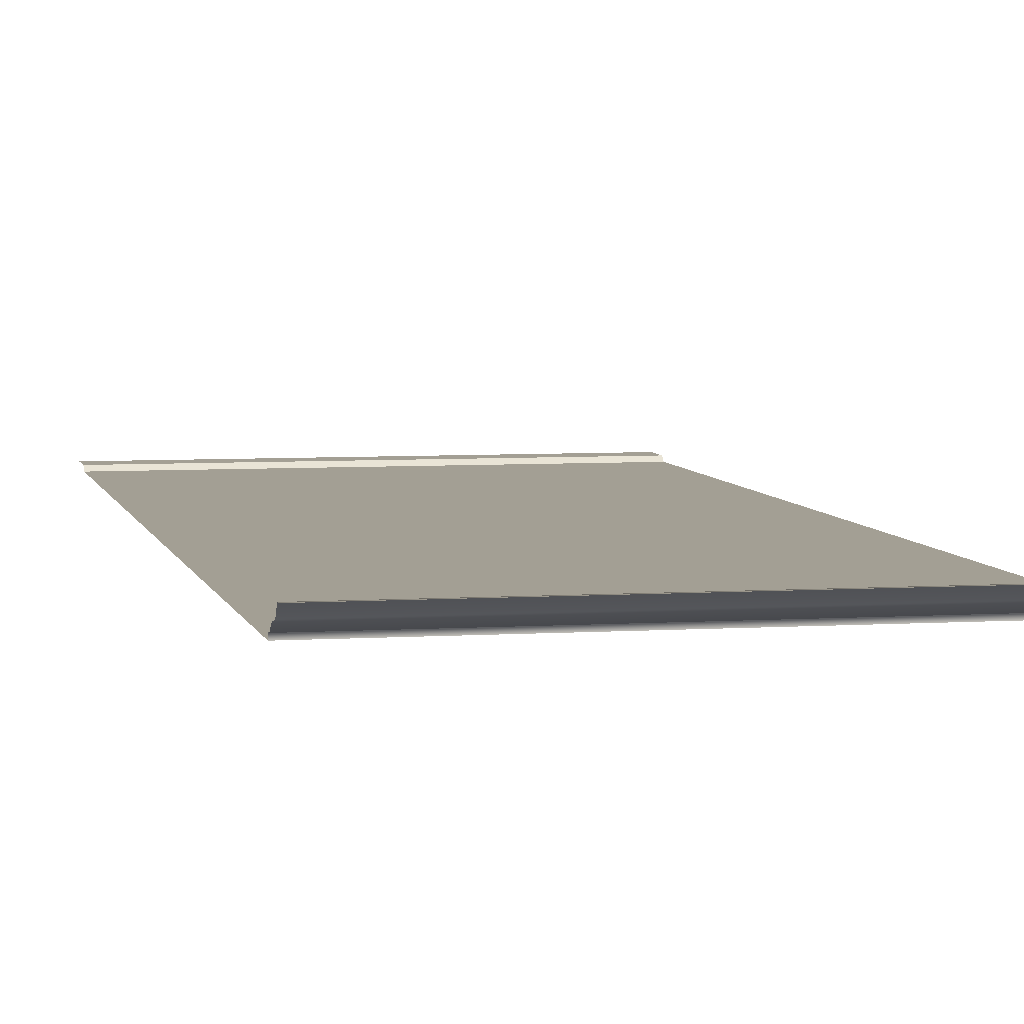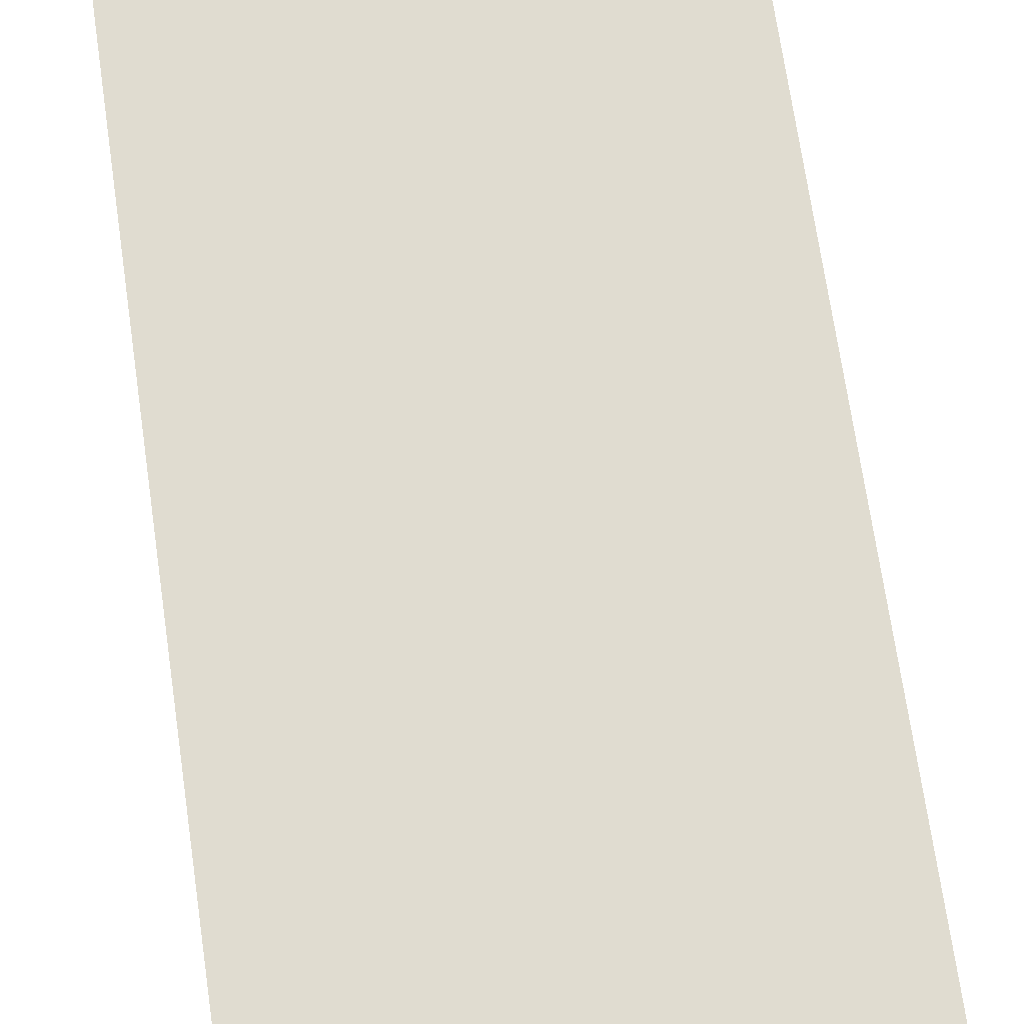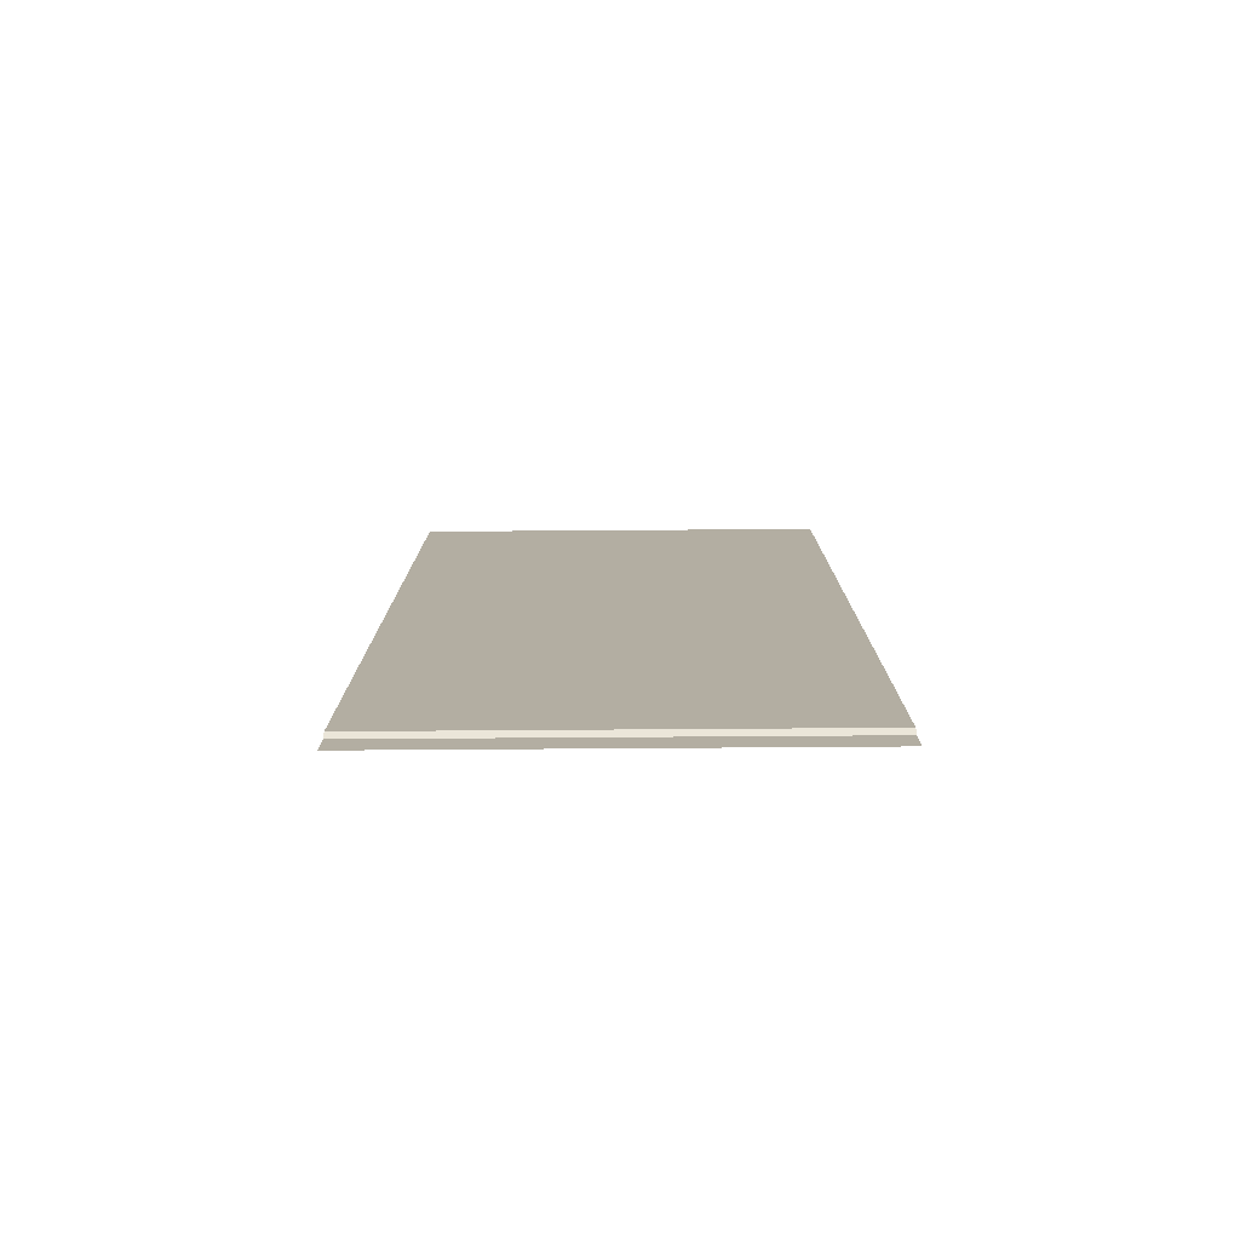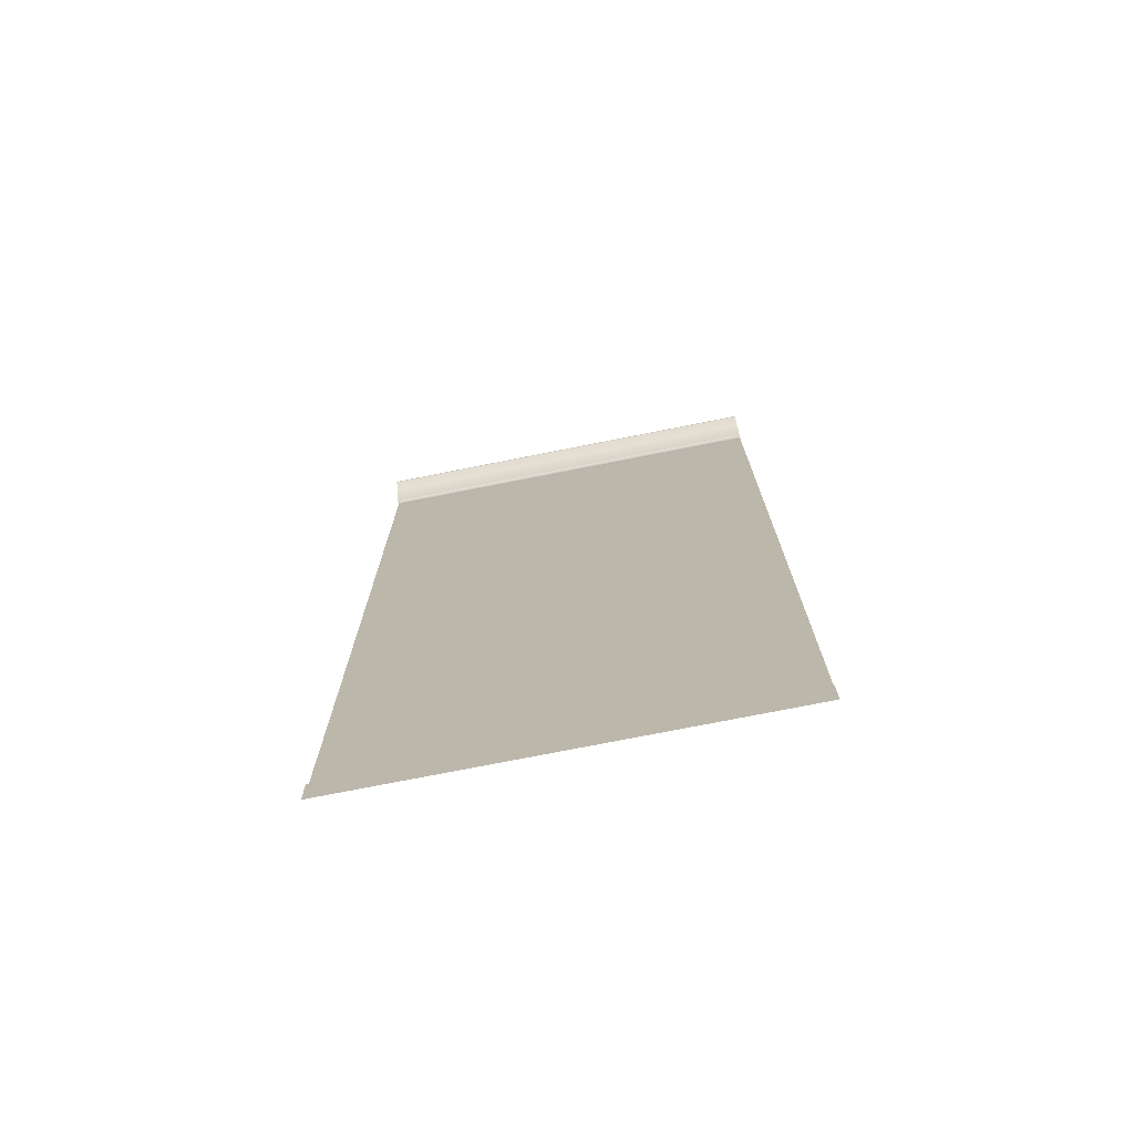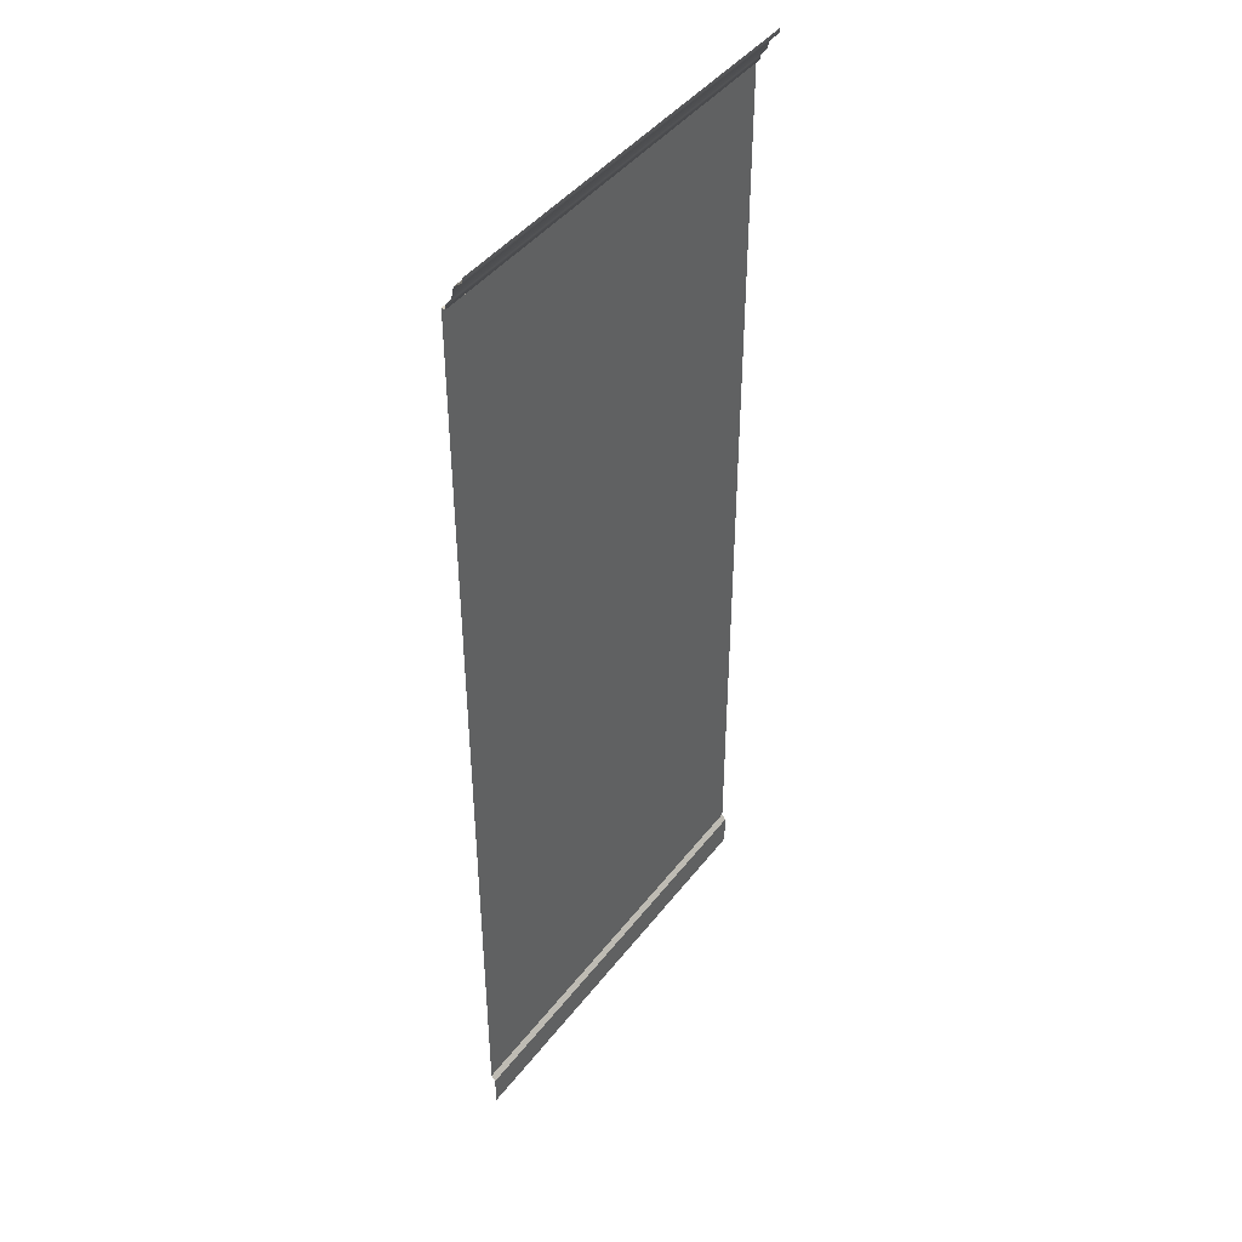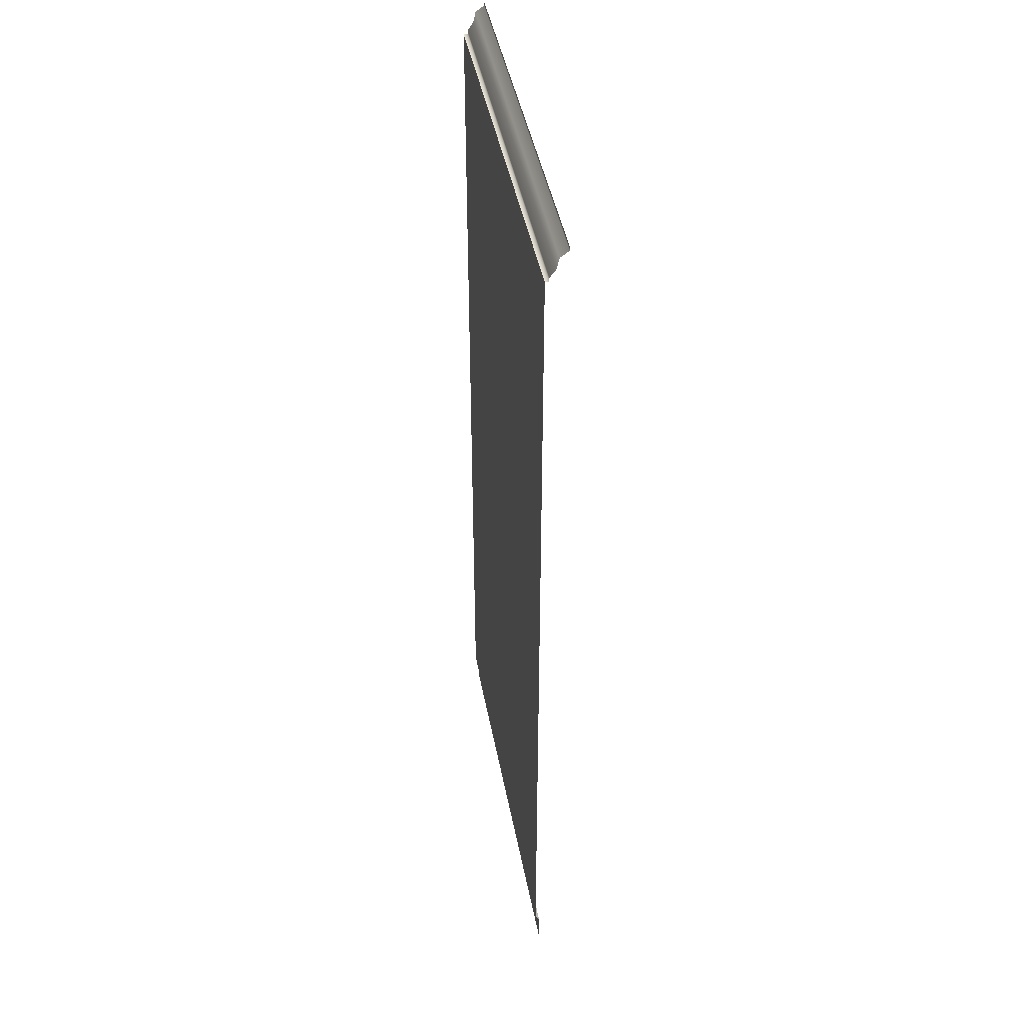
<metadata>
{"format":"obj","ext":"obj","renderer":"f3d","projection":"perspective","resolution":1024,"background":"white","views":[{"elev":5.4,"azim":168.2,"up":"+Z"},{"elev":69.7,"azim":171.8,"up":"+Z"},{"elev":-79.1,"azim":-179.6,"up":"+Y"},{"elev":-74.6,"azim":11.2,"up":"+Y"},{"elev":43.8,"azim":-55.2,"up":"+Y"},{"elev":43.7,"azim":-100.5,"up":"+Y"}]}
</metadata>
<code>
v  0 2.4 0.05
v  0 2.39 0.05
v  1 2.39 0.05
v  1 2.4 0.05
v  0 2.374 0.0296
v  1 2.374 0.0296
v  0 2.347 0.0237
v  1 2.347 0.0237
v  0 2.328 0.0095
v  1 2.328 0.0095
v  0 2.318 0.0094
v  1 2.318 0.0094
v  0 2.318 -0
v  1 2.318 -0
v  0 0.0913 -0
v  1 0.0913 -0
v  0 0.0777 0.01
v  1 0.0777 0.01
v  0 0 0.01
v  1 0 0.01
g Wall_Low_Poly
f 1 2 3
f 3 4 1
f 2 5 6
f 6 3 2
f 5 7 8
f 8 6 5
f 7 9 10
f 10 8 7
f 9 11 12
f 12 10 9
f 11 13 14
f 14 12 11
f 13 15 16
f 16 14 13
f 16 15 17
f 17 18 16
f 19 20 18
f 18 17 19

</code>
